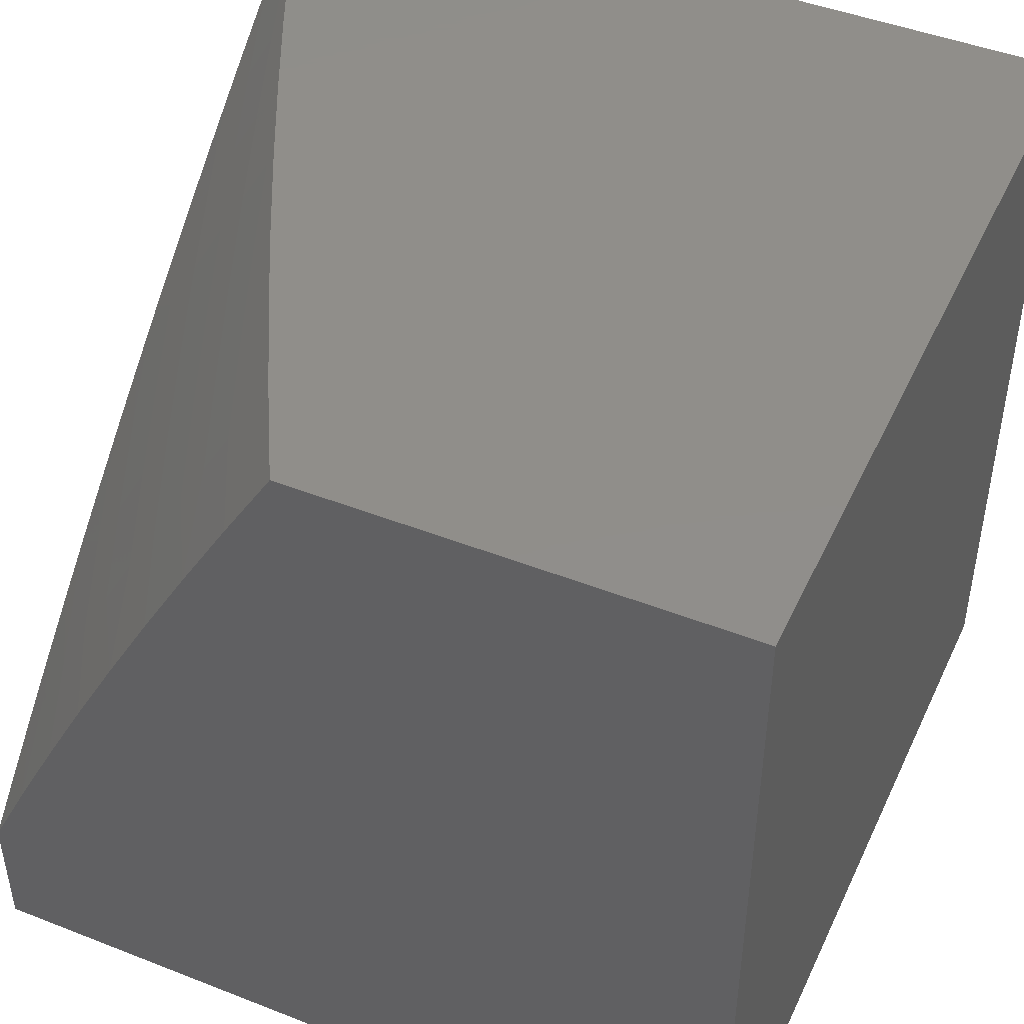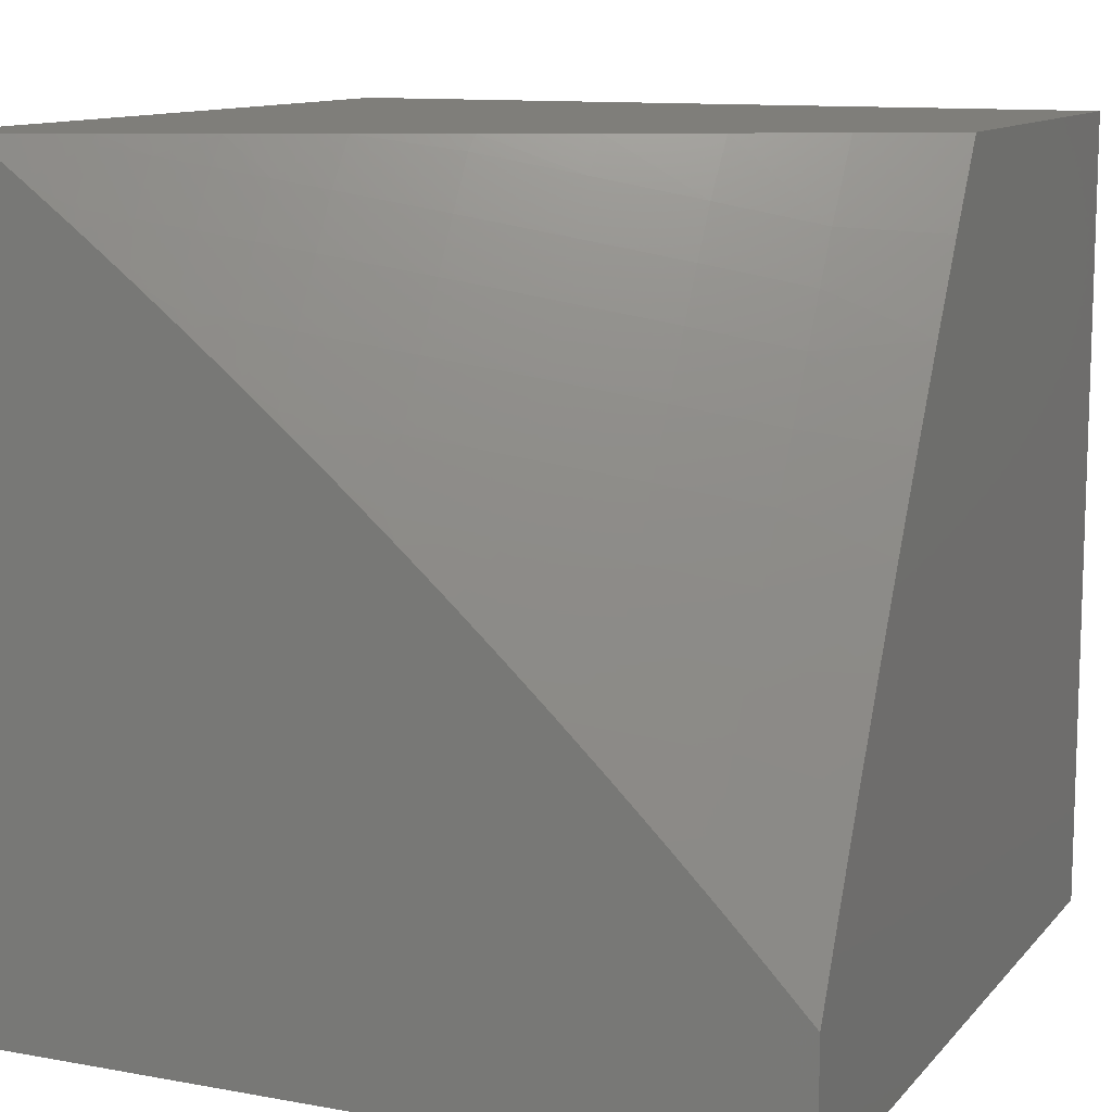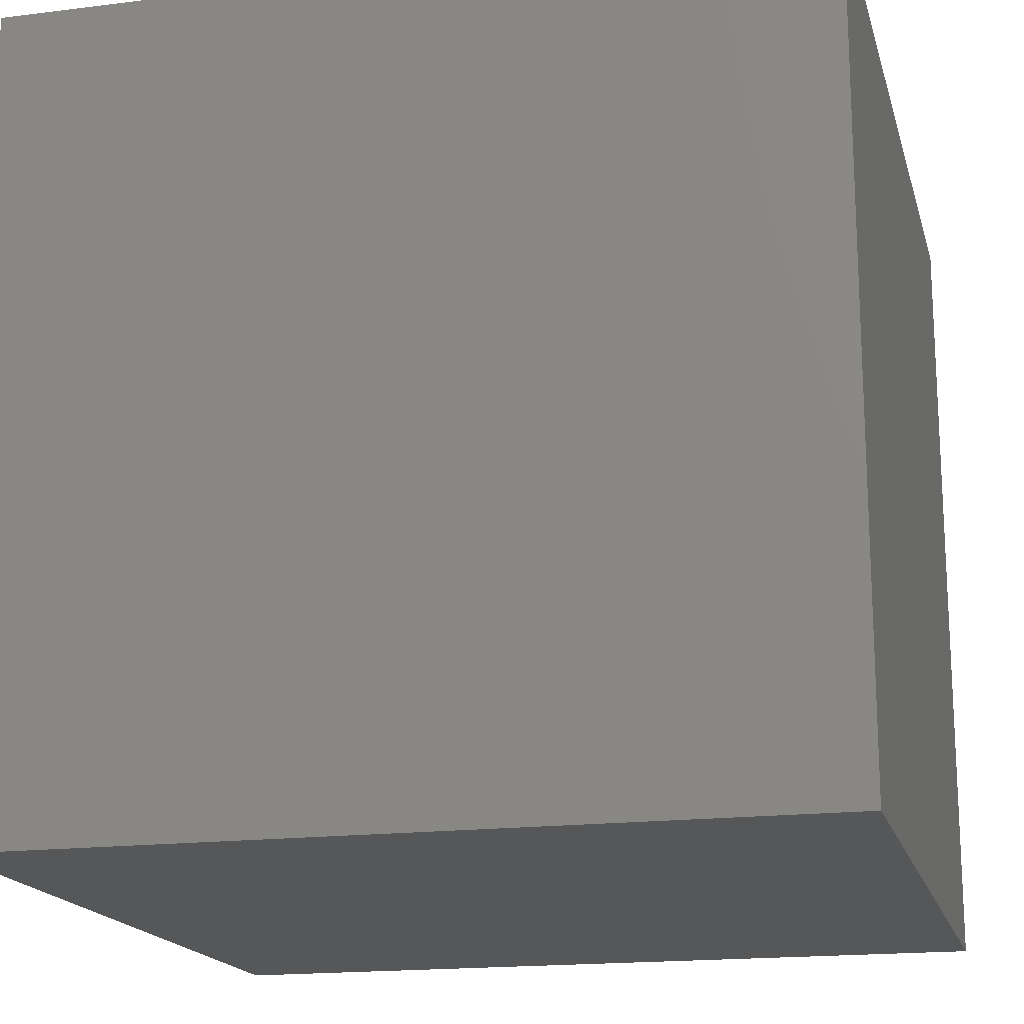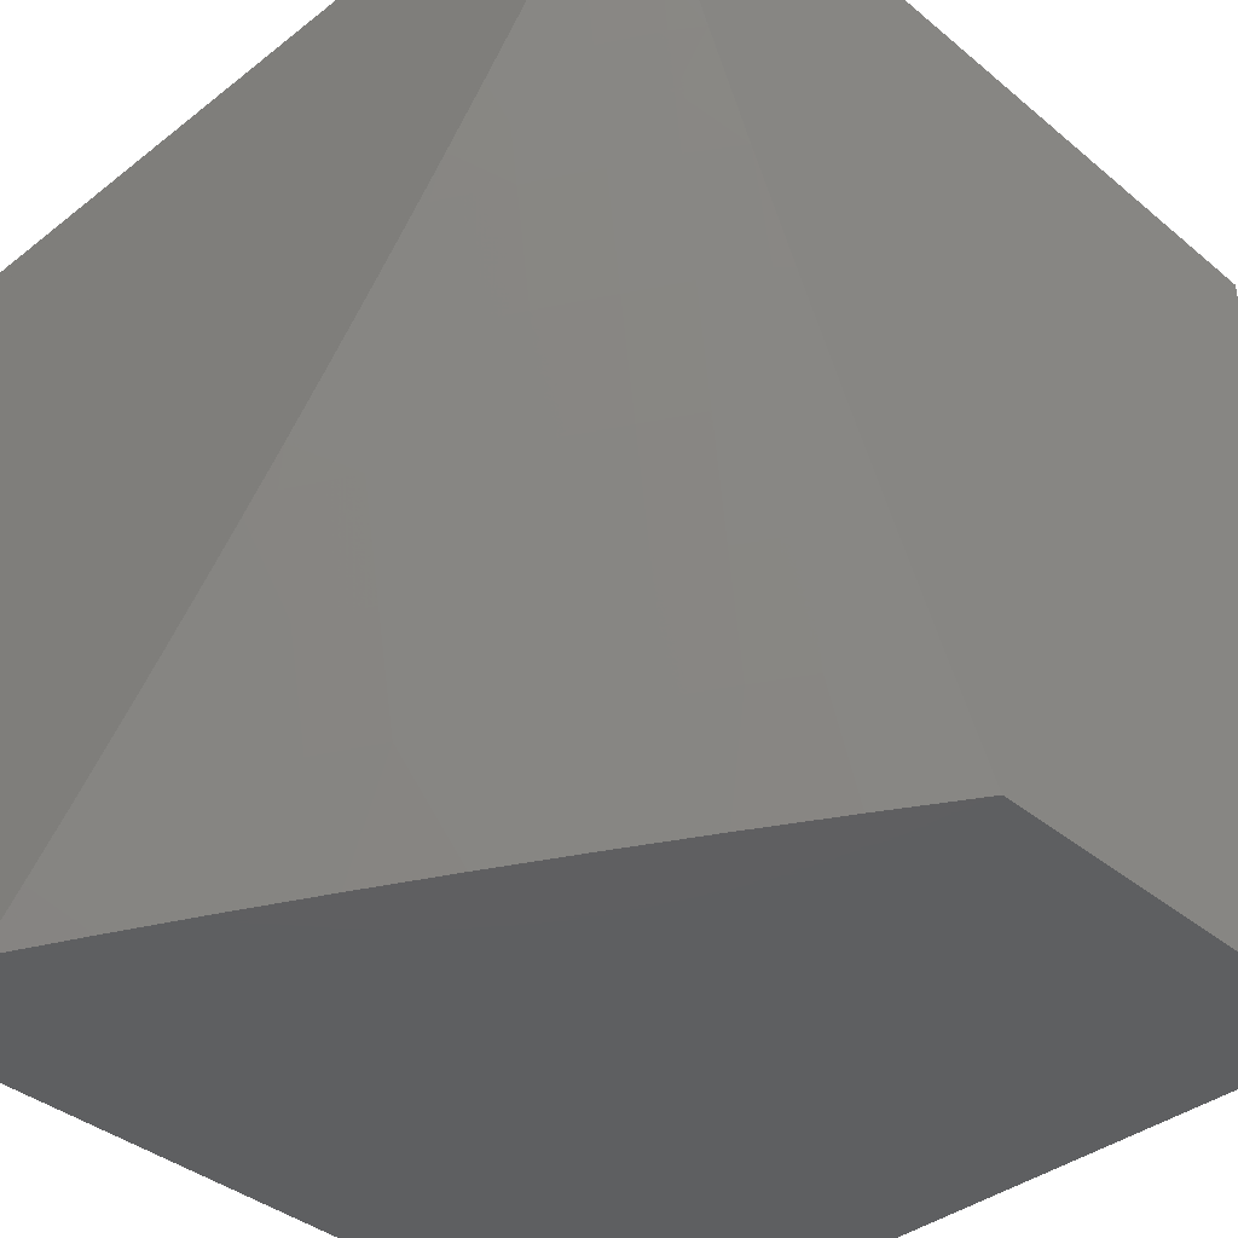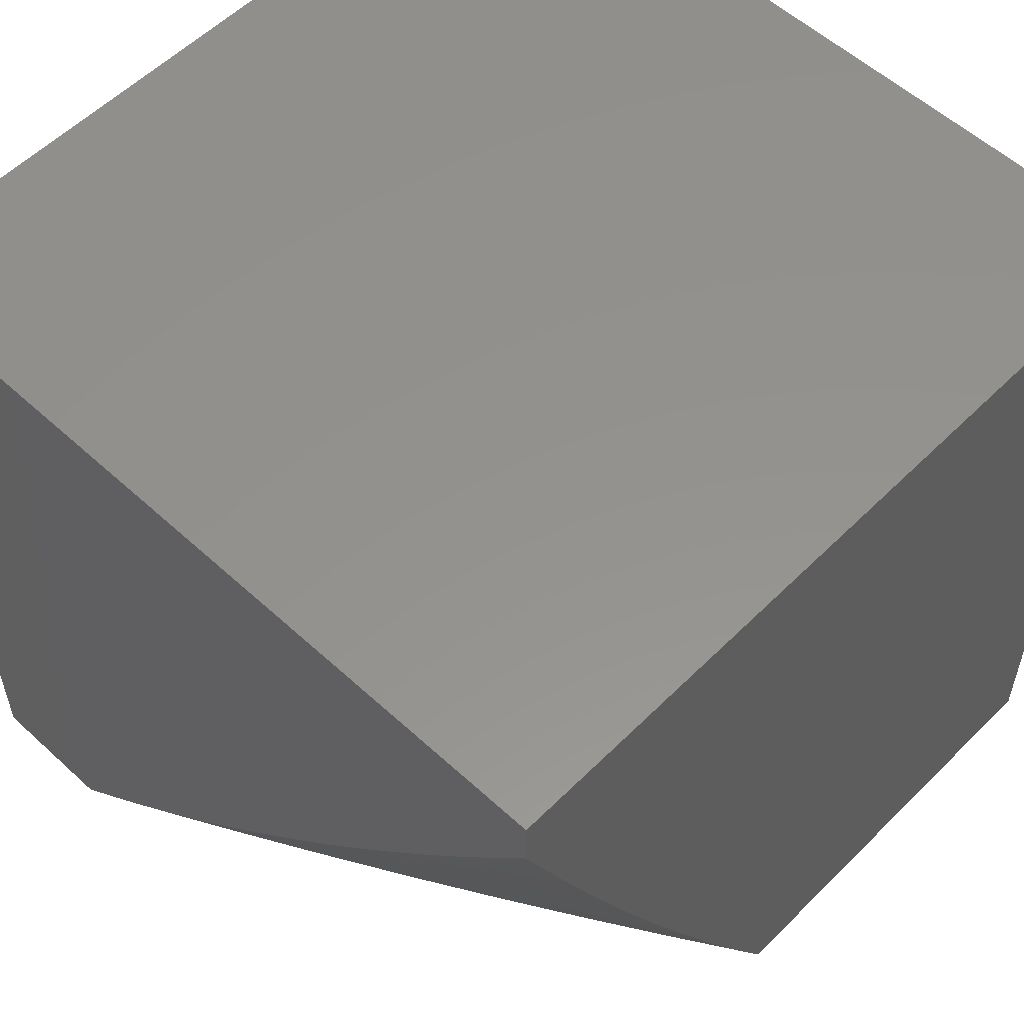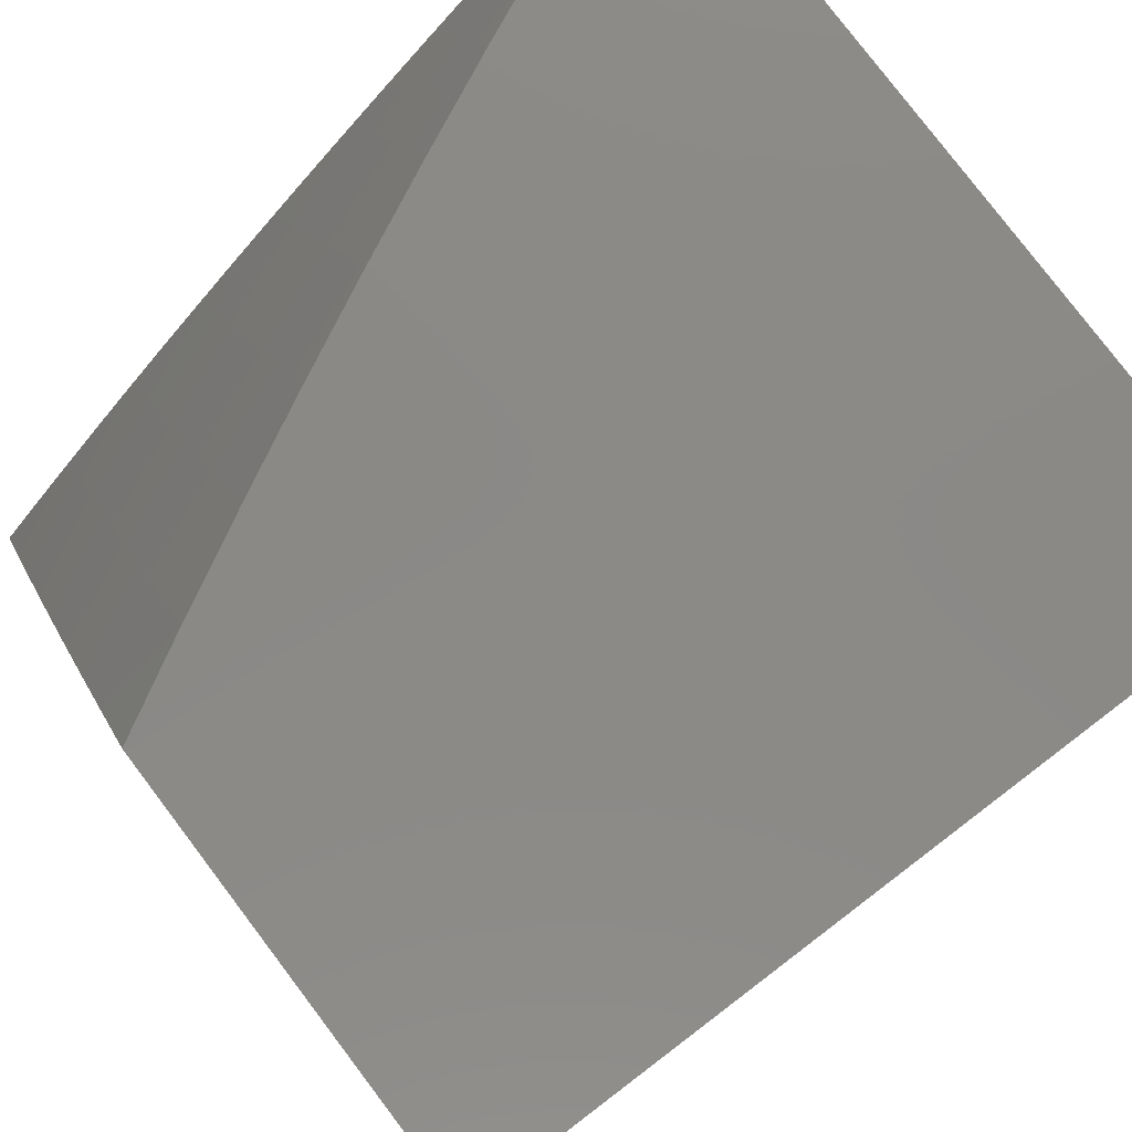
<metadata>
{"format":"stl","ext":"stl","renderer":"f3d","projection":"perspective","resolution":1024,"background":"white","views":[{"elev":46.0,"azim":-155.8,"up":"+Y"},{"elev":11.3,"azim":114.0,"up":"+Y"},{"elev":-17.5,"azim":-76.0,"up":"+Y"},{"elev":-38.9,"azim":134.2,"up":"+Z"},{"elev":55.9,"azim":133.9,"up":"+Z"},{"elev":79.8,"azim":-127.2,"up":"+Y"}]}
</metadata>
<code>
# stl→obj: 83 verts, 162 faces
v 9 4.166 -5
v 8.947 4.272 -5
v 9 4.223 -4.946
v 9 4.28 -4.892
v 8.974 4.339 -4.884
v 9 4.336 -4.836
v 8.936 4.414 -4.884
v 9 4.391 -4.78
v 8.983 4.437 -4.767
v 9 4.446 -4.724
v 8.944 4.513 -4.767
v 9 4.5 -4.667
v 8.989 4.536 -4.65
v 9 4.553 -4.609
v 8.949 4.611 -4.65
v 9 4.605 -4.55
v 8.993 4.634 -4.532
v 9 4.657 -4.491
v 8.952 4.709 -4.532
v 9 4.709 -4.431
v 8.995 4.732 -4.415
v 9 4.759 -4.371
v 8.953 4.807 -4.415
v 8.974 4.819 -4.356
v 8.931 4.894 -4.356
v 8.951 4.905 -4.297
v 8.915 4.967 -4.297
v 8.935 4.979 -4.238
v 8.895 5 -4.299
v 8.948 5 -4.18
v 8.894 4.378 -5
v 8.897 4.489 -4.884
v 8.839 4.484 -5
v 8.857 4.564 -4.884
v 8.782 4.588 -5
v 8.816 4.638 -4.884
v 8.724 4.692 -5
v 8.775 4.712 -4.884
v 8.733 4.786 -4.884
v 8.779 4.811 -4.767
v 8.744 4.872 -4.767
v 8.789 4.897 -4.65
v 8.753 4.958 -4.65
v 8.796 4.982 -4.532
v 8.784 5 -4.536
v 8.84 5 -4.418
v 8.666 4.796 -5
v 8.698 4.846 -4.884
v 8.708 4.933 -4.767
v 8.726 5 -4.653
v 8.605 4.898 -5
v 8.663 4.907 -4.884
v 8.667 5 -4.769
v 8.544 5 -5
v 8.606 5 -4.885
v 8.895 4.956 -4.356
v 8.874 4.945 -4.415
v 8.832 4.921 -4.532
v 8.868 4.859 -4.532
v 8.824 4.836 -4.65
v 8.866 4.761 -4.65
v 8.821 4.737 -4.767
v 8.863 4.662 -4.767
v 8.955 4.99 -4.178
v 9 5 -4.06
v 9 4.953 -4.123
v 8.991 4.927 -4.178
v 9 4.906 -4.186
v 8.971 4.916 -4.238
v 9 4.858 -4.248
v 8.994 4.83 -4.297
v 9 4.809 -4.31
v 8.904 4.588 -4.767
v 8.908 4.686 -4.65
v 8.91 4.784 -4.532
v 8.91 4.883 -4.415
v 9 5 -4
v 8 5 -4
v 8 5 -5
v 8 4 -5
v 9 4 -5
v 9 4 -4
v 8 4 -4
f 1 2 3
f 3 2 4
f 4 2 5
f 4 5 6
f 6 5 7
f 6 7 8
f 8 7 9
f 8 9 10
f 10 9 11
f 10 11 12
f 12 11 13
f 12 13 14
f 14 13 15
f 14 15 16
f 16 15 17
f 16 17 18
f 18 17 19
f 18 19 20
f 20 19 21
f 20 21 22
f 22 21 23
f 22 23 24
f 24 23 25
f 24 25 26
f 26 25 27
f 26 27 28
f 28 27 29
f 28 29 30
f 2 31 5
f 5 31 7
f 7 31 32
f 32 31 33
f 32 33 34
f 34 33 35
f 34 35 36
f 36 35 37
f 36 37 38
f 38 37 39
f 38 39 40
f 40 39 41
f 40 41 42
f 42 41 43
f 42 43 44
f 44 43 45
f 44 45 46
f 37 47 39
f 39 47 48
f 39 48 41
f 41 48 49
f 41 49 43
f 43 49 50
f 43 50 45
f 47 51 48
f 48 51 52
f 48 52 49
f 49 52 53
f 49 53 50
f 54 55 51
f 51 55 52
f 55 53 52
f 29 56 46
f 46 56 57
f 46 57 58
f 58 57 59
f 58 59 60
f 60 59 61
f 60 61 62
f 62 61 63
f 62 63 36
f 36 63 34
f 28 30 64
f 64 30 65
f 64 65 66
f 64 66 67
f 67 66 68
f 67 68 69
f 69 68 70
f 69 70 26
f 26 70 71
f 26 71 24
f 24 71 72
f 24 72 22
f 70 72 71
f 62 36 38
f 11 9 7
f 34 73 32
f 32 73 11
f 32 11 7
f 13 11 15
f 15 11 73
f 15 73 74
f 74 73 63
f 74 63 61
f 73 34 63
f 19 17 15
f 19 15 74
f 23 21 19
f 19 74 75
f 75 74 61
f 75 61 59
f 62 38 40
f 62 40 60
f 60 40 42
f 60 42 58
f 58 42 44
f 58 44 46
f 59 76 75
f 75 76 23
f 75 23 19
f 23 76 25
f 25 76 56
f 25 56 27
f 27 56 29
f 56 76 57
f 57 76 59
f 64 67 69
f 64 69 28
f 28 69 26
f 65 30 77
f 77 30 78
f 78 30 29
f 78 29 46
f 46 45 78
f 78 45 50
f 78 50 53
f 78 53 79
f 79 53 55
f 79 55 54
f 54 51 79
f 79 51 47
f 79 47 80
f 80 47 37
f 80 37 35
f 35 33 80
f 80 33 31
f 80 31 2
f 1 81 2
f 2 81 80
f 77 78 82
f 82 78 83
f 83 80 82
f 82 80 81
f 78 79 83
f 83 79 80
f 1 3 81
f 81 3 4
f 81 4 6
f 81 6 82
f 82 6 8
f 82 8 10
f 10 12 82
f 82 12 14
f 82 14 16
f 16 18 82
f 82 18 20
f 82 20 22
f 22 72 82
f 82 72 70
f 82 70 68
f 82 68 77
f 77 68 66
f 77 66 65

</code>
